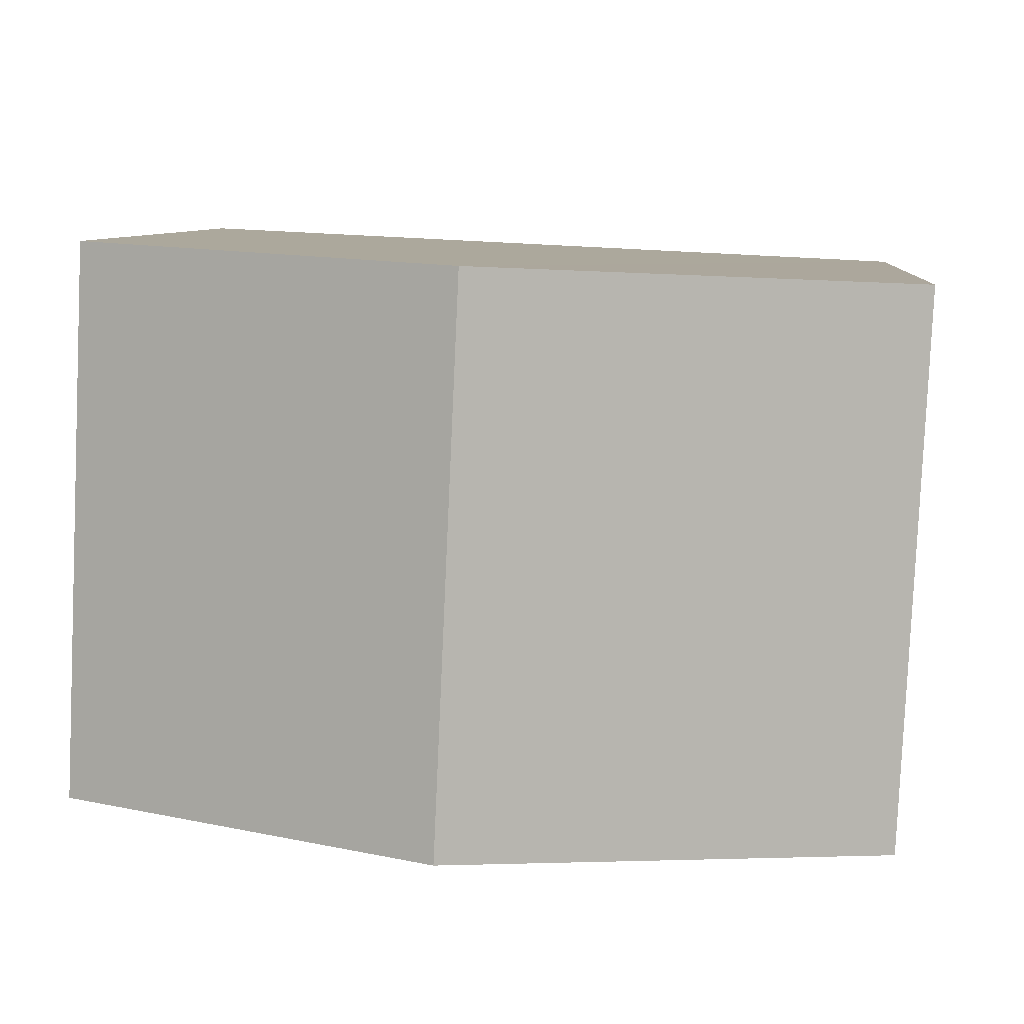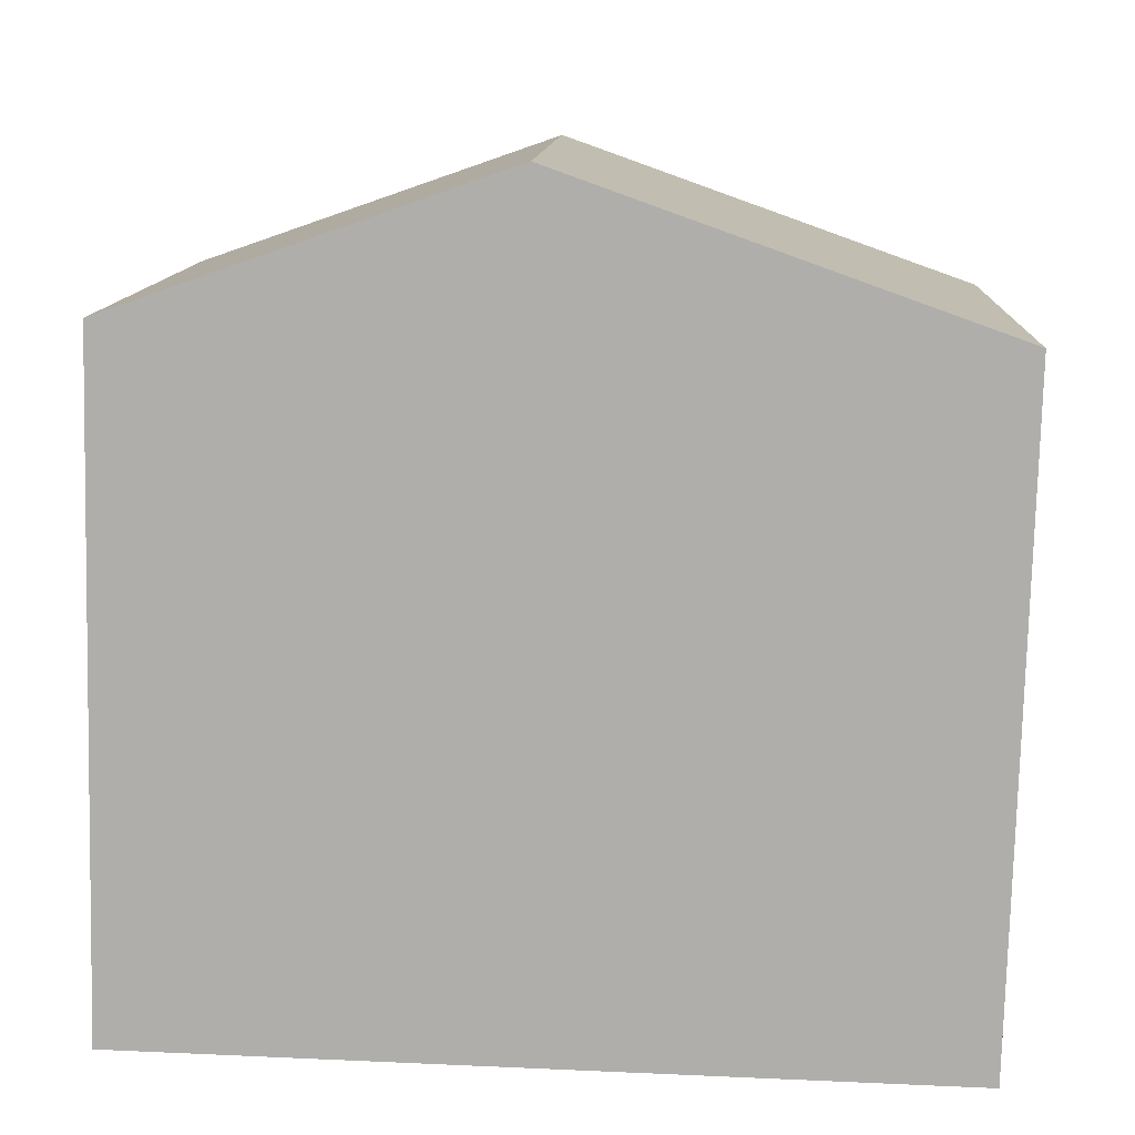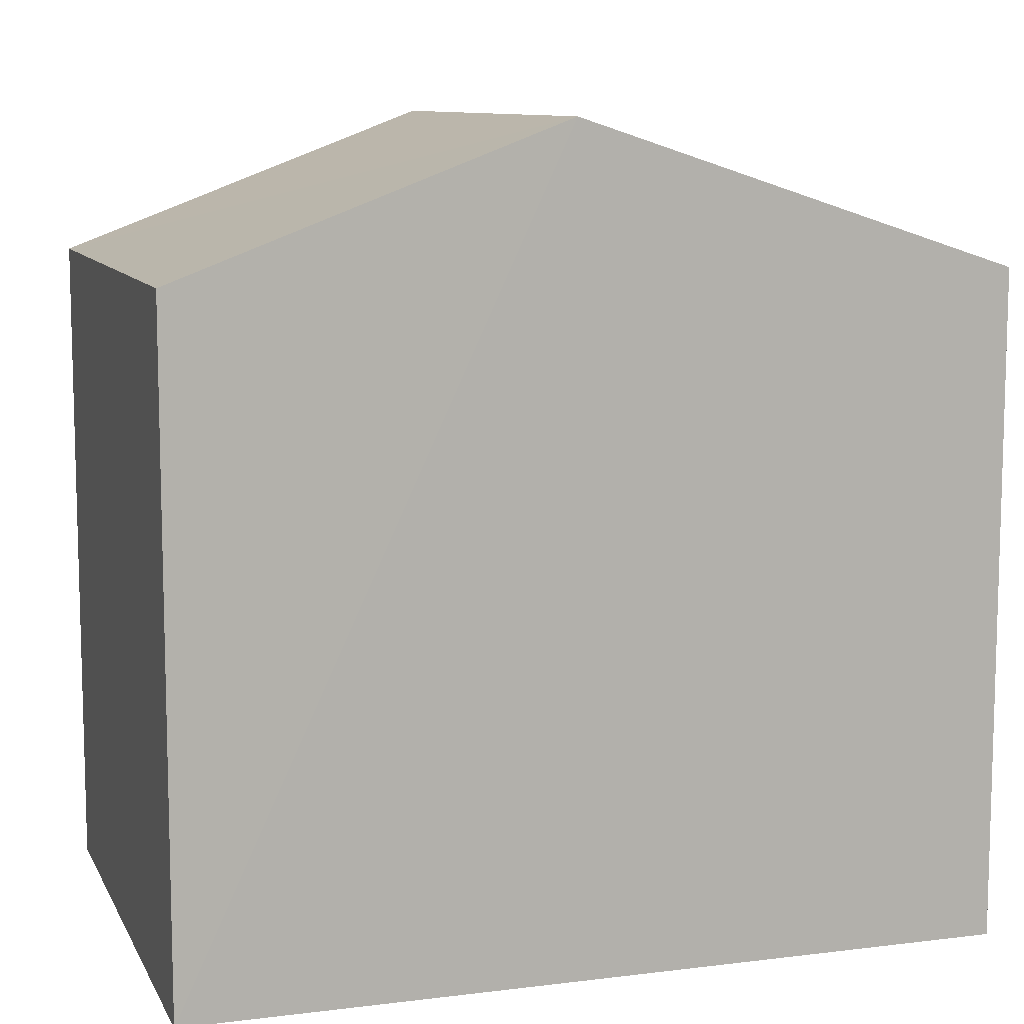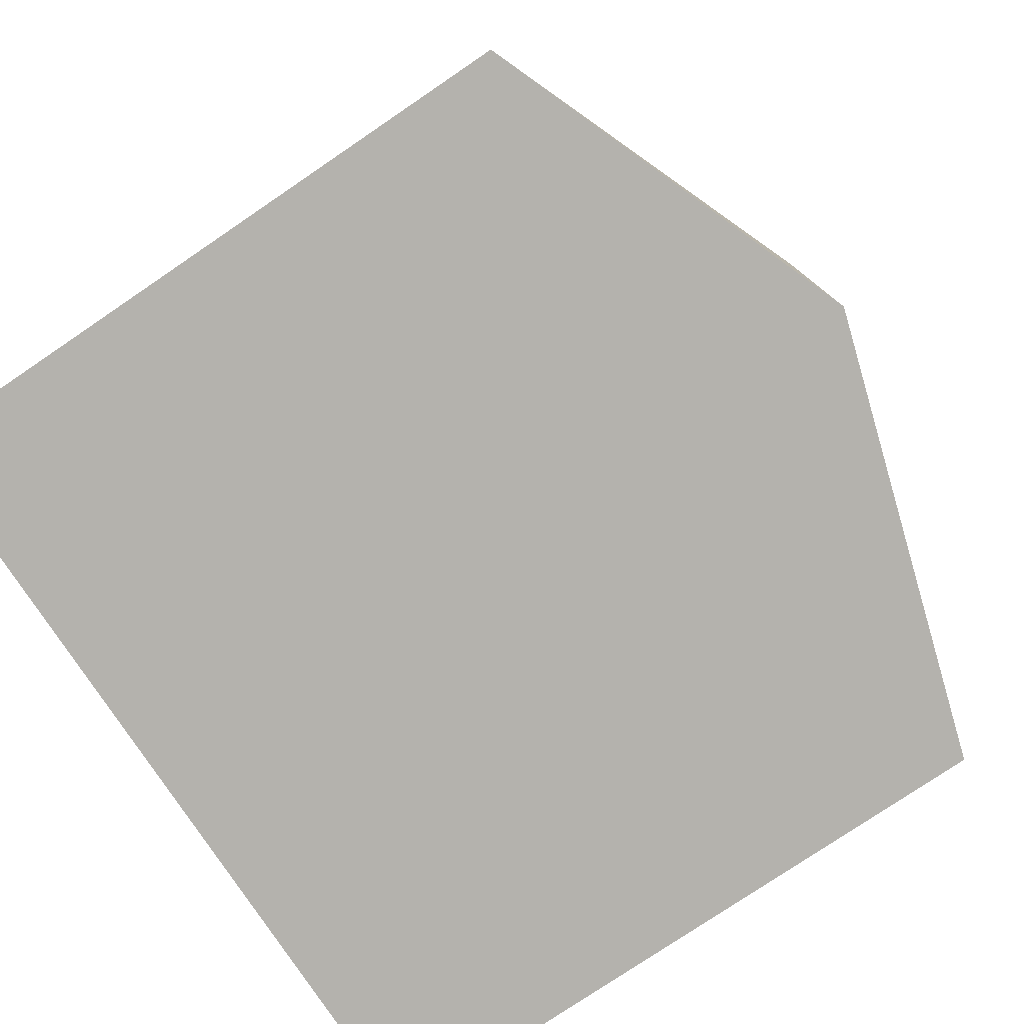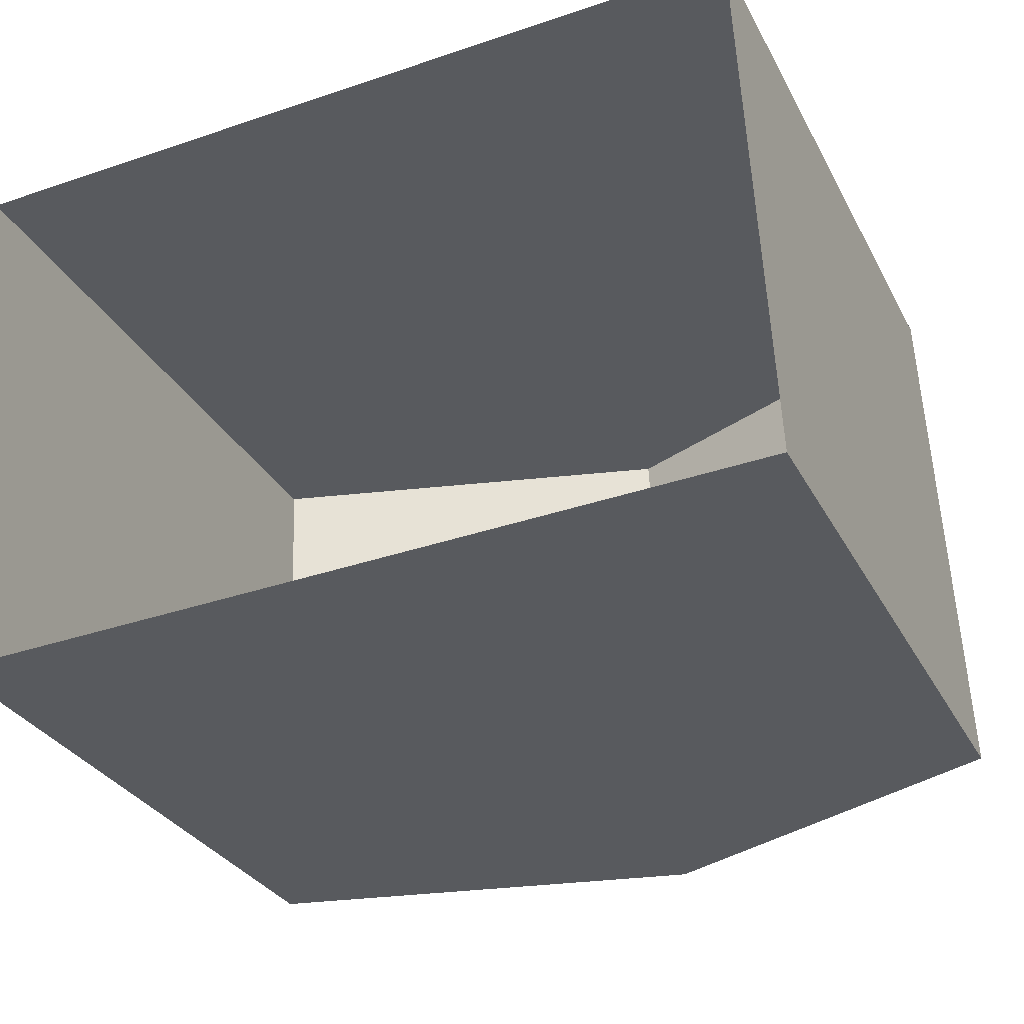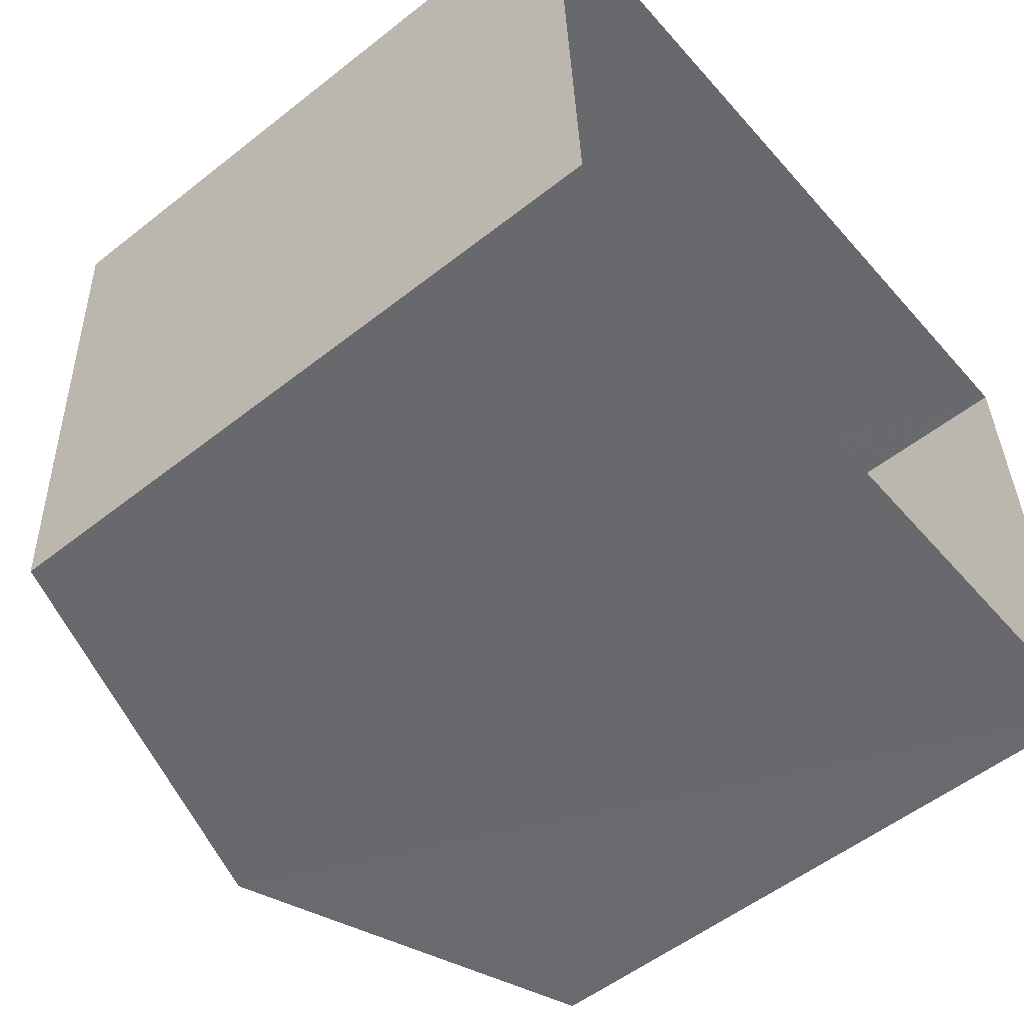
<metadata>
{"format":"obj","ext":"obj","renderer":"f3d","projection":"perspective","resolution":1024,"background":"white","views":[{"elev":7.9,"azim":4.8,"up":"+Y"},{"elev":-78.2,"azim":-1.5,"up":"+Y"},{"elev":9.8,"azim":-20.4,"up":"+Z"},{"elev":-77.6,"azim":-55.8,"up":"+Y"},{"elev":-30.3,"azim":-156.6,"up":"+Y"},{"elev":-54.7,"azim":129.7,"up":"+Y"}]}
</metadata>
<code>
v -3.727e+05 -1.034e+05 31.91
v -3.727e+05 -1.034e+05 31.91
v -3.727e+05 -1.034e+05 31.91
v -3.727e+05 -1.034e+05 31.91
v -3.727e+05 -1.034e+05 39.8
v -3.727e+05 -1.034e+05 38.4
v -3.727e+05 -1.034e+05 39.8
v -3.727e+05 -1.034e+05 38.4
v -3.727e+05 -1.034e+05 38.4
v -3.727e+05 -1.034e+05 38.4
f 1 2 3
f 4 1 3
f 5 6 7
f 5 8 6
f 9 10 5
f 7 9 5
f 8 4 3
f 6 8 3
f 10 1 5
f 1 4 5
f 4 8 5
f 6 3 7
f 3 2 7
f 2 9 7
f 10 2 1
f 10 9 2

</code>
